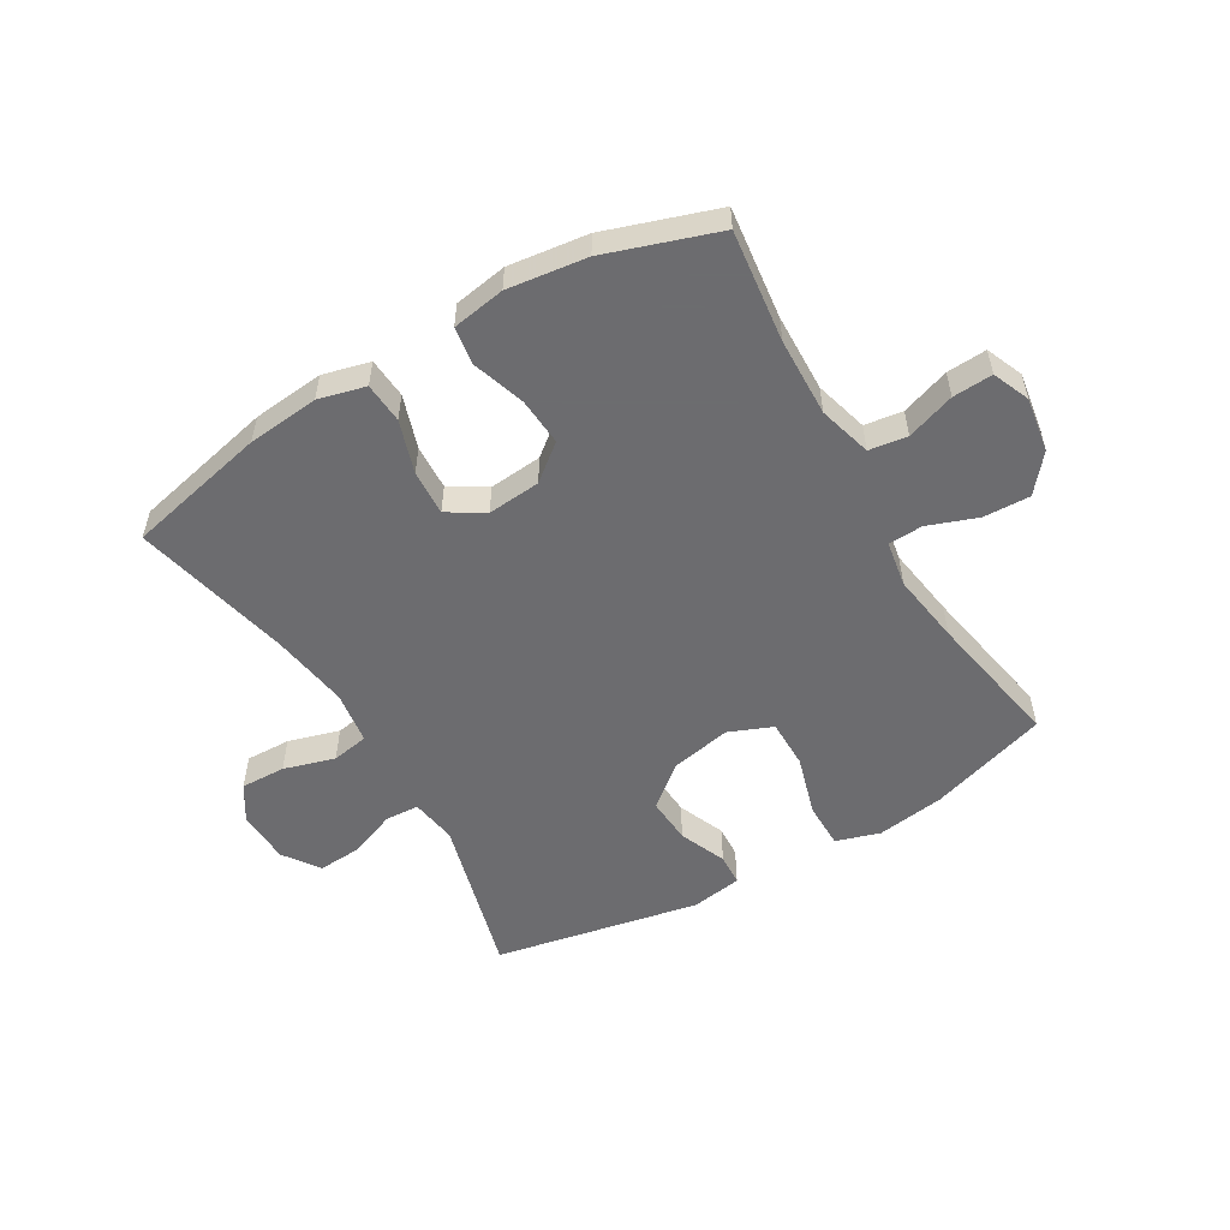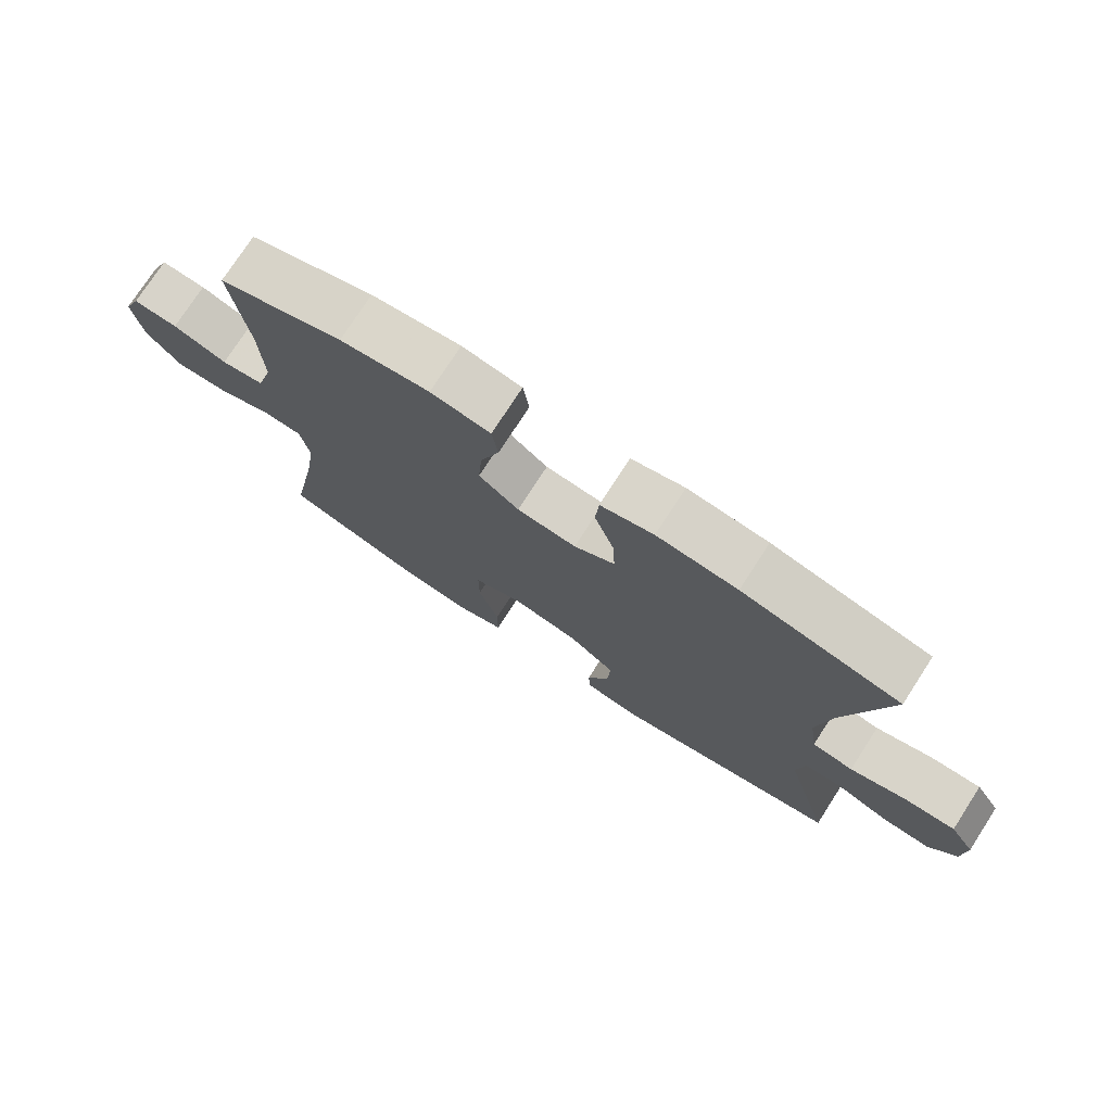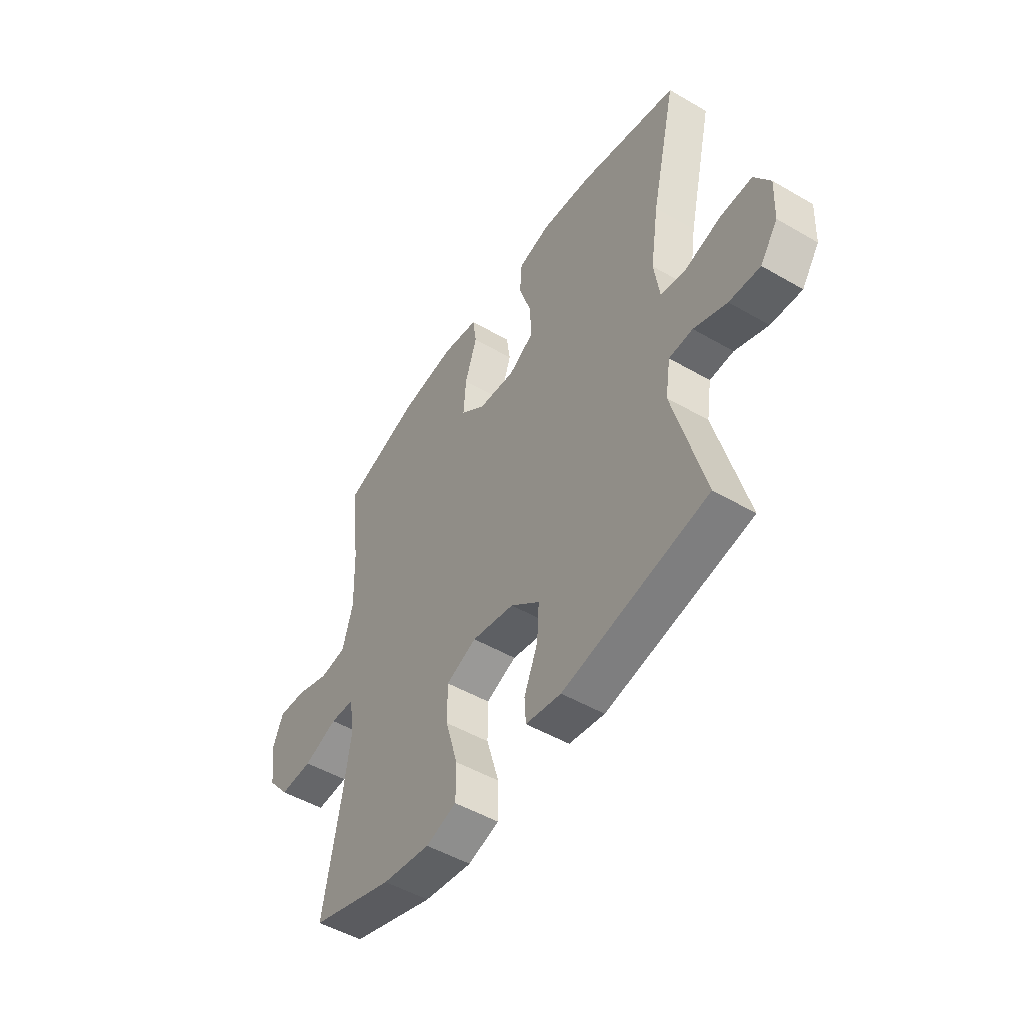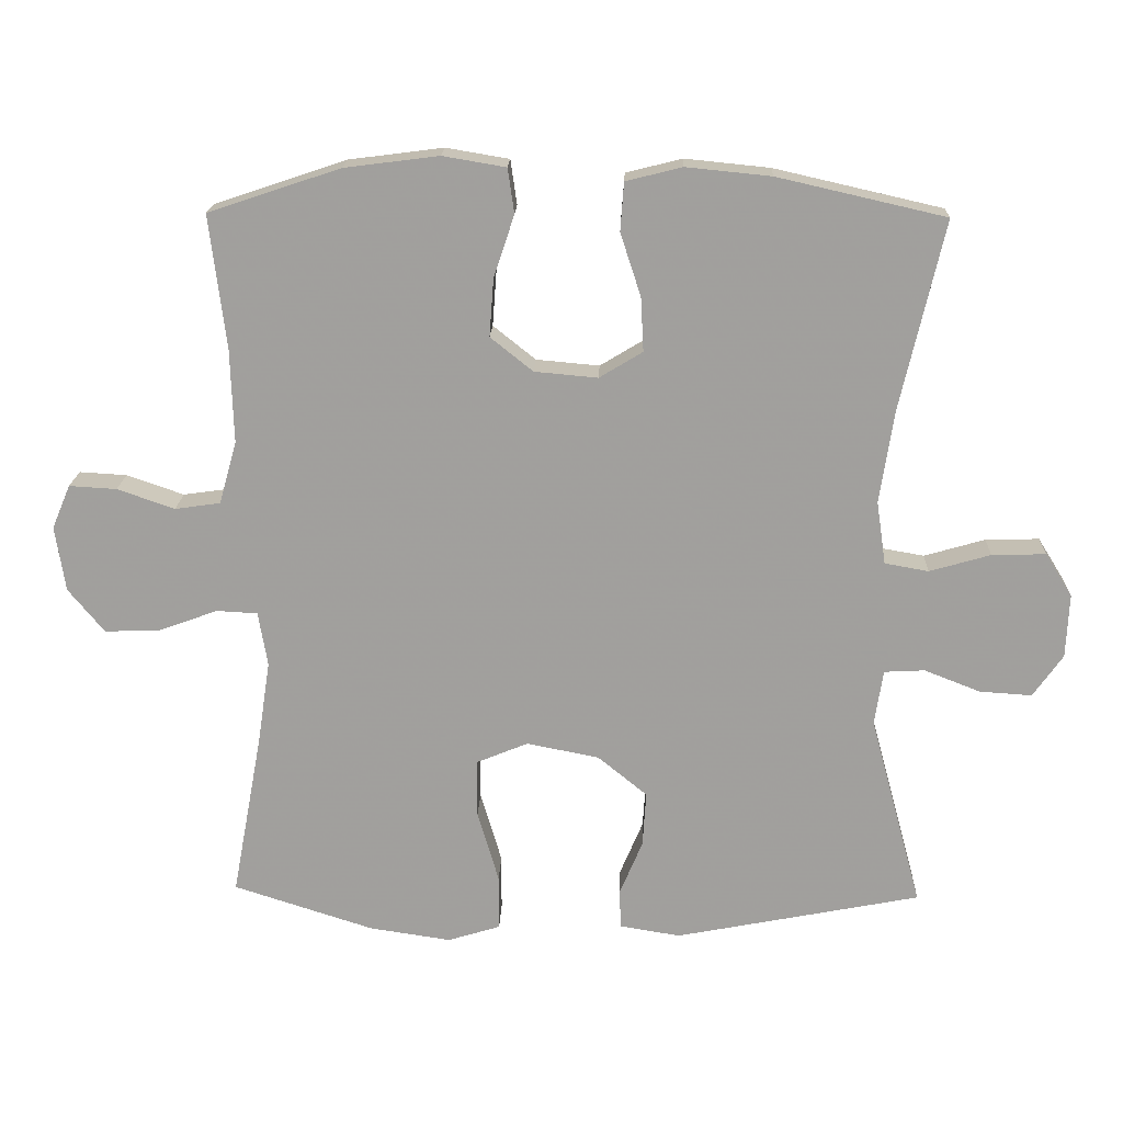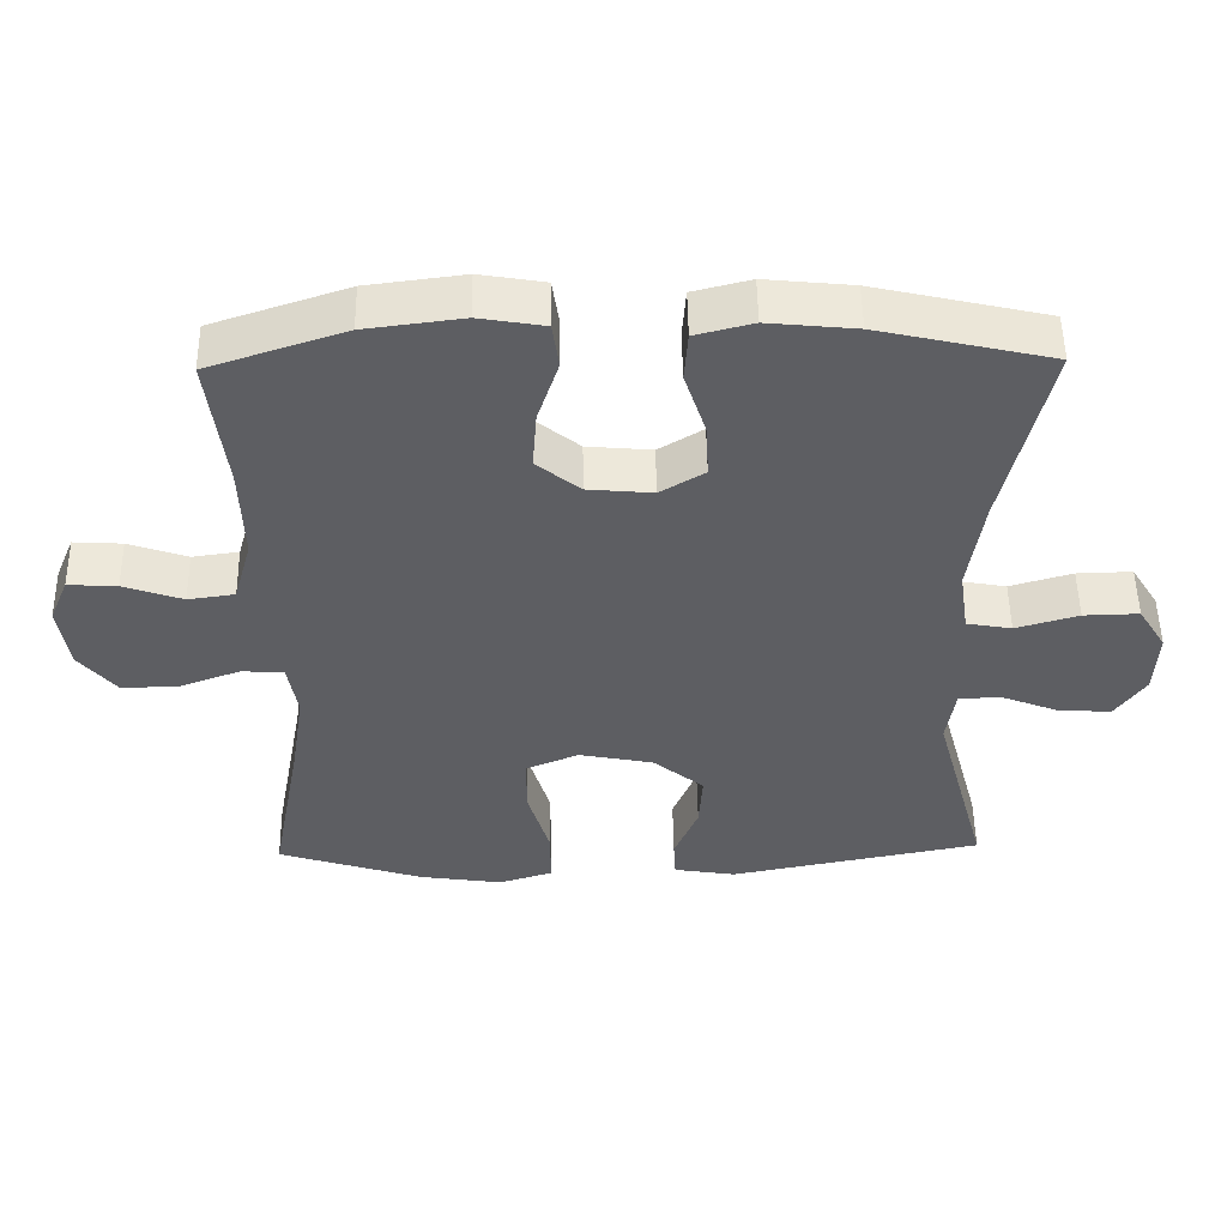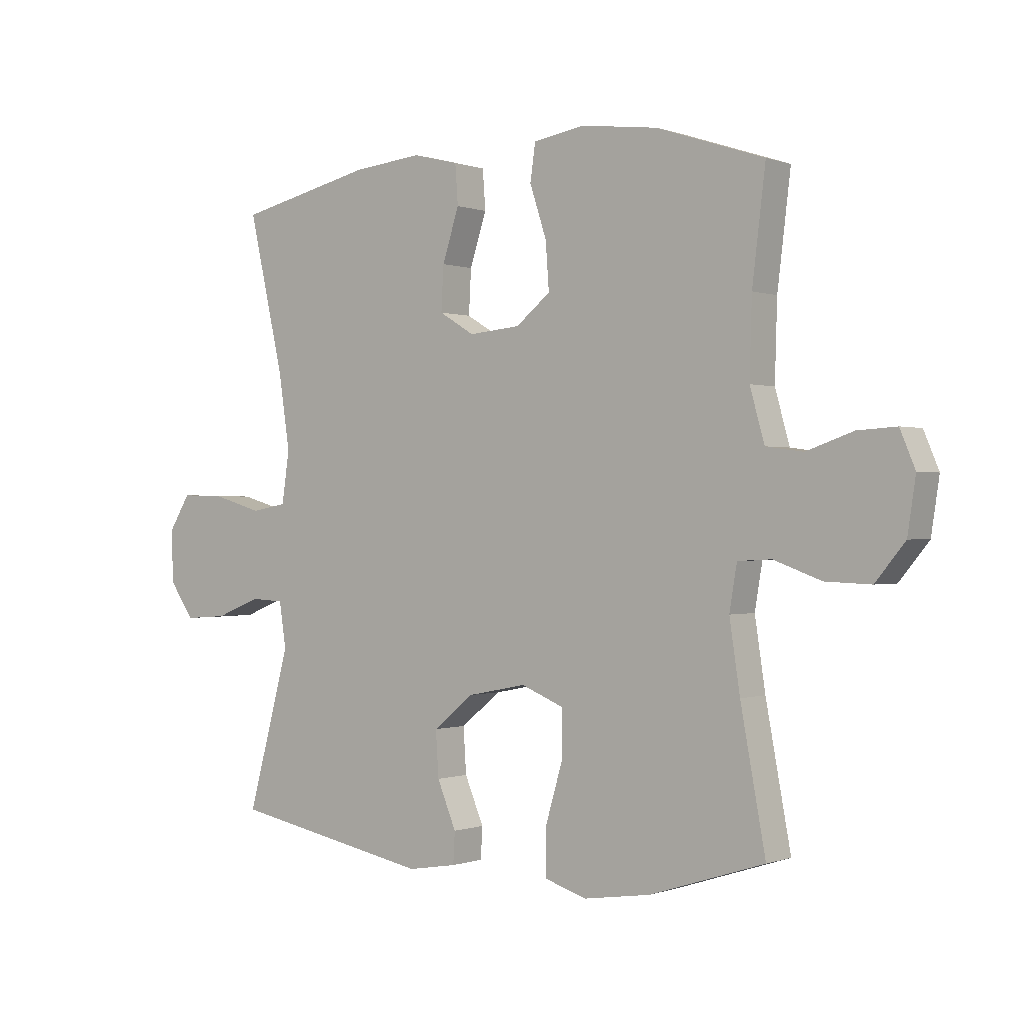
<metadata>
{"format":"obj","ext":"obj","renderer":"f3d","projection":"perspective","resolution":1024,"background":"white","views":[{"elev":-53.8,"azim":30.4,"up":"+Y"},{"elev":75.7,"azim":-147.1,"up":"+Z"},{"elev":-49.8,"azim":-122.7,"up":"+Z"},{"elev":18.2,"azim":-178.0,"up":"+Z"},{"elev":51.4,"azim":179.1,"up":"+Z"},{"elev":-0.2,"azim":37.3,"up":"+Z"}]}
</metadata>
<code>
v -0.5 0.07 -0.5
v -0.426 0.07 -0.227
v -0.438 0.07 -0.149
v -0.495 0.07 -0.146
v -0.574 0.07 -0.177
v -0.648 0.07 -0.182
v -0.69 0.07 -0.122
v -0.694 0.07 -0.032
v -0.656 0.07 0.029
v -0.58 0.07 0.027
v -0.494 0.07 0.002
v -0.432 0.07 0.013
v -0.419 0.07 0.102
v -0.439 0.07 0.234
v -0.5 0.07 0.5
v -0.263 0.07 0.554
v -0.143 0.07 0.566
v -0.064 0.07 0.546
v -0.059 0.07 0.478
v -0.088 0.07 0.389
v -0.092 0.07 0.313
v -0.031 0.07 0.276
v 0.058 0.07 0.284
v 0.118 0.07 0.332
v 0.112 0.07 0.413
v 0.083 0.07 0.501
v 0.092 0.07 0.564
v 0.181 0.07 0.579
v 0.314 0.07 0.562
v 0.5 0.07 0.5
v 0.477 0.07 0.312
v 0.473 0.07 0.18
v 0.498 0.07 0.091
v 0.562 0.07 0.082
v 0.643 0.07 0.11
v 0.71 0.07 0.114
v 0.736 0.07 0.052
v 0.722 0.07 -0.04
v 0.671 0.07 -0.102
v 0.592 0.07 -0.099
v 0.51 0.07 -0.069
v 0.452 0.07 -0.072
v 0.439 0.07 -0.149
v 0.457 0.07 -0.268
v 0.5 0.07 -0.5
v 0.301 0.07 -0.564
v 0.186 0.07 -0.581
v 0.112 0.07 -0.558
v 0.112 0.07 -0.48
v 0.142 0.07 -0.378
v 0.142 0.07 -0.296
v 0.069 0.07 -0.266
v -0.033 0.07 -0.286
v -0.103 0.07 -0.343
v -0.098 0.07 -0.421
v -0.065 0.07 -0.5
v -0.068 0.07 -0.554
v -0.153 0.07 -0.568
v -0.5 0 -0.5
v -0.426 0 -0.227
v -0.438 0 -0.149
v -0.495 0 -0.146
v -0.574 0 -0.177
v -0.648 0 -0.182
v -0.69 0 -0.122
v -0.694 0 -0.032
v -0.656 0 0.029
v -0.58 0 0.027
v -0.494 0 0.002
v -0.432 0 0.013
v -0.419 0 0.102
v -0.439 0 0.234
v -0.5 0 0.5
v -0.263 0 0.554
v -0.143 0 0.566
v -0.064 0 0.546
v -0.059 0 0.478
v -0.088 0 0.389
v -0.092 0 0.313
v -0.031 0 0.276
v 0.058 0 0.284
v 0.118 0 0.332
v 0.112 0 0.413
v 0.083 0 0.501
v 0.092 0 0.564
v 0.181 0 0.579
v 0.314 0 0.562
v 0.5 0 0.5
v 0.477 0 0.312
v 0.473 0 0.18
v 0.498 0 0.091
v 0.562 0 0.082
v 0.643 0 0.11
v 0.71 0 0.114
v 0.736 0 0.052
v 0.722 0 -0.04
v 0.671 0 -0.102
v 0.592 0 -0.099
v 0.51 0 -0.069
v 0.452 0 -0.072
v 0.439 0 -0.149
v 0.457 0 -0.268
v 0.5 0 -0.5
v 0.301 0 -0.564
v 0.186 0 -0.581
v 0.112 0 -0.558
v 0.112 0 -0.48
v 0.142 0 -0.378
v 0.142 0 -0.296
v 0.069 0 -0.266
v -0.033 0 -0.286
v -0.103 0 -0.343
v -0.098 0 -0.421
v -0.065 0 -0.5
v -0.068 0 -0.554
v -0.153 0 -0.568
f 58 1 2
f 57 58 2
f 56 57 2
f 55 56 2
f 54 55 2 3
f 53 54 3
f 52 53 3
f 48 49 50
f 47 48 50
f 46 47 50
f 45 46 50
f 44 45 50
f 43 44 50 51
f 42 43 51 52
f 39 40 41
f 38 39 41
f 37 38 41
f 36 37 41
f 35 36 41
f 34 35 41
f 33 34 41 42
f 42 52 3
f 33 42 3
f 32 33 3
f 29 30 31
f 28 29 31
f 27 28 31
f 26 27 31
f 25 26 31
f 24 25 31 32
f 18 19 20
f 17 18 20
f 16 17 20
f 15 16 20
f 14 15 20
f 13 14 20 21
f 12 13 21 22
f 9 10 11
f 8 9 11
f 7 8 11
f 6 7 11
f 5 6 11
f 4 5 11
f 4 11 12
f 12 22 23
f 4 12 23
f 3 4 23
f 3 23 24 32
f 60 59 116
f 60 116 115
f 60 115 114
f 60 114 113
f 61 60 113 112
f 61 112 111
f 61 111 110
f 108 107 106
f 108 106 105
f 108 105 104
f 108 104 103
f 108 103 102
f 109 108 102 101
f 110 109 101 100
f 99 98 97
f 99 97 96
f 99 96 95
f 99 95 94
f 99 94 93
f 99 93 92
f 100 99 92 91
f 61 110 100
f 61 100 91
f 61 91 90
f 89 88 87
f 89 87 86
f 89 86 85
f 89 85 84
f 89 84 83
f 90 89 83 82
f 78 77 76
f 78 76 75
f 78 75 74
f 78 74 73
f 78 73 72
f 79 78 72 71
f 80 79 71 70
f 69 68 67
f 69 67 66
f 69 66 65
f 69 65 64
f 69 64 63
f 69 63 62
f 70 69 62
f 81 80 70
f 81 70 62
f 81 62 61
f 90 82 81 61
f 1 59 60 2
f 2 60 61 3
f 3 61 62 4
f 4 62 63 5
f 5 63 64 6
f 6 64 65 7
f 7 65 66 8
f 8 66 67 9
f 9 67 68 10
f 10 68 69 11
f 11 69 70 12
f 12 70 71 13
f 13 71 72 14
f 14 72 73 15
f 15 73 74 16
f 16 74 75 17
f 17 75 76 18
f 18 76 77 19
f 19 77 78 20
f 20 78 79 21
f 21 79 80 22
f 22 80 81 23
f 23 81 82 24
f 24 82 83 25
f 25 83 84 26
f 26 84 85 27
f 27 85 86 28
f 28 86 87 29
f 29 87 88 30
f 30 88 89 31
f 31 89 90 32
f 32 90 91 33
f 33 91 92 34
f 34 92 93 35
f 35 93 94 36
f 36 94 95 37
f 37 95 96 38
f 38 96 97 39
f 39 97 98 40
f 40 98 99 41
f 41 99 100 42
f 42 100 101 43
f 43 101 102 44
f 44 102 103 45
f 45 103 104 46
f 46 104 105 47
f 47 105 106 48
f 48 106 107 49
f 49 107 108 50
f 50 108 109 51
f 51 109 110 52
f 52 110 111 53
f 53 111 112 54
f 54 112 113 55
f 55 113 114 56
f 56 114 115 57
f 57 115 116 58
f 58 116 59 1

</code>
